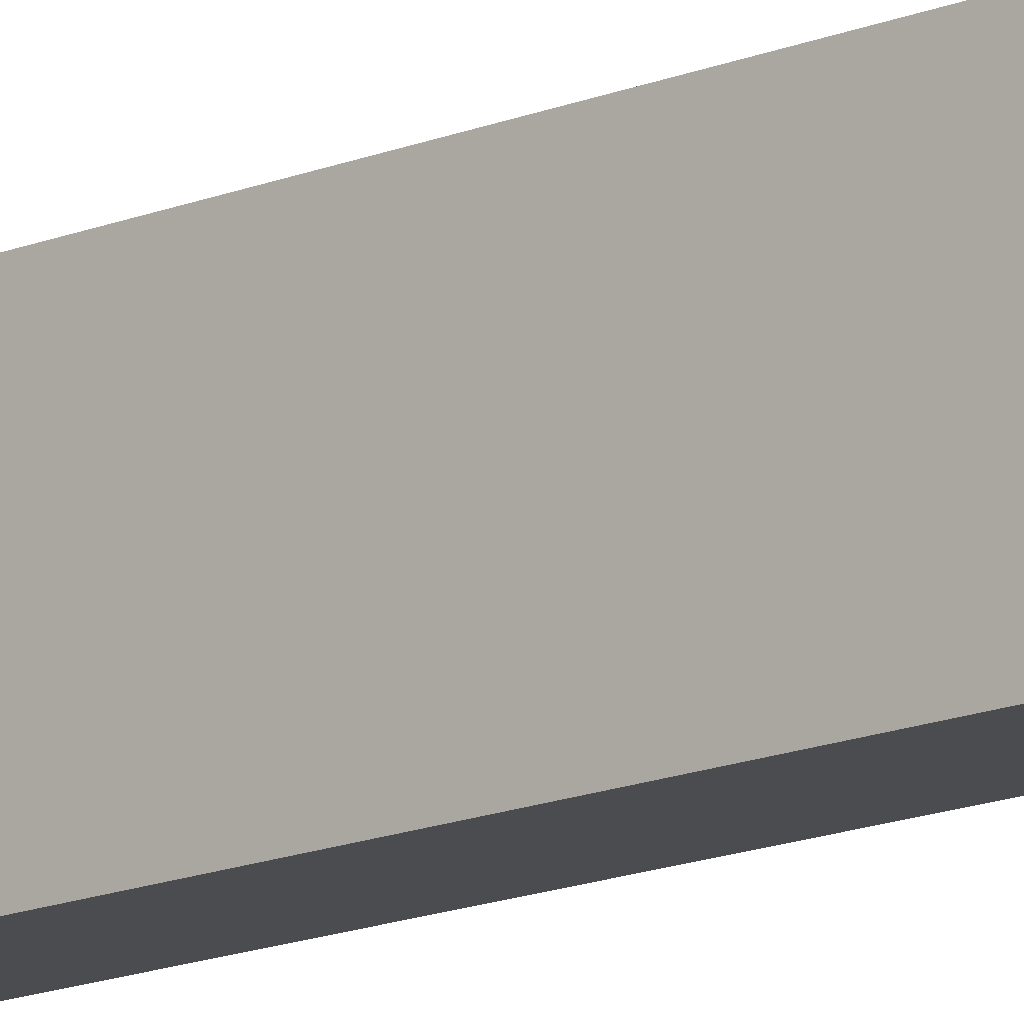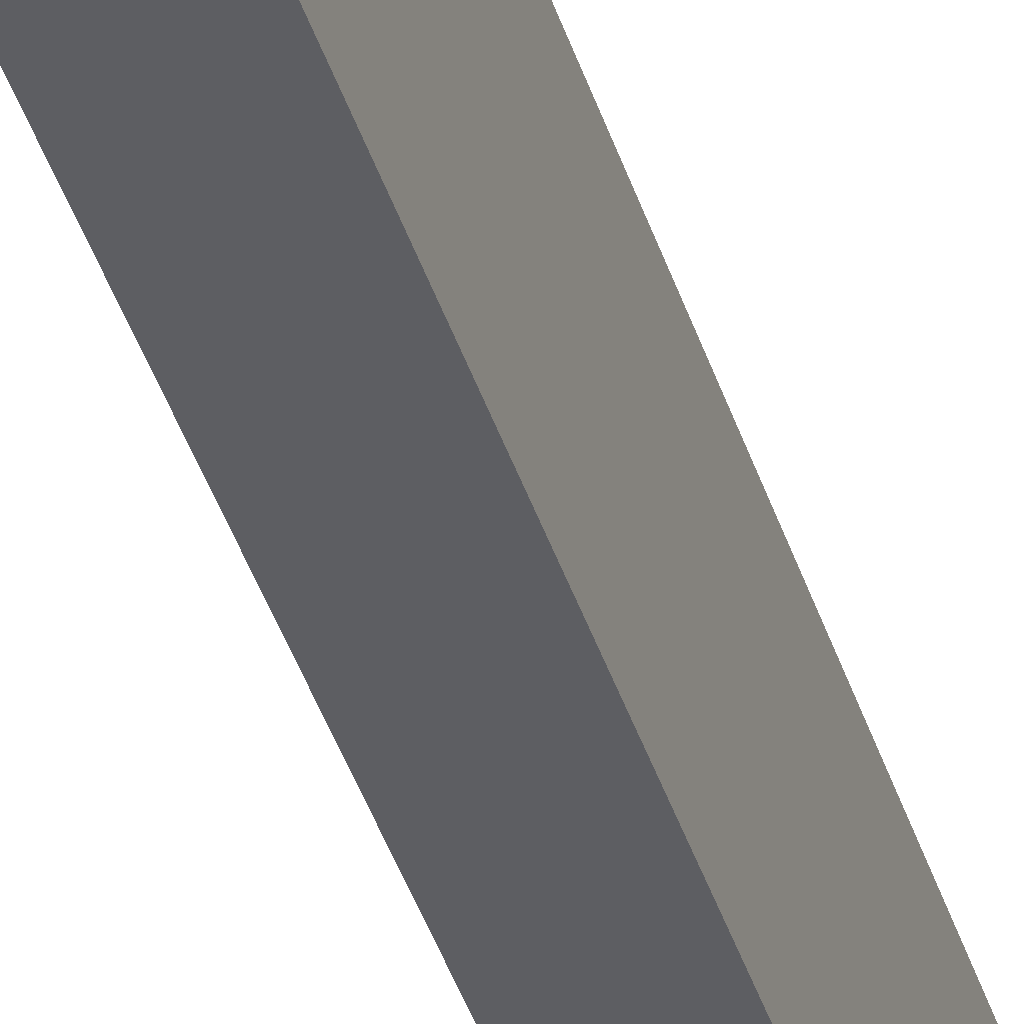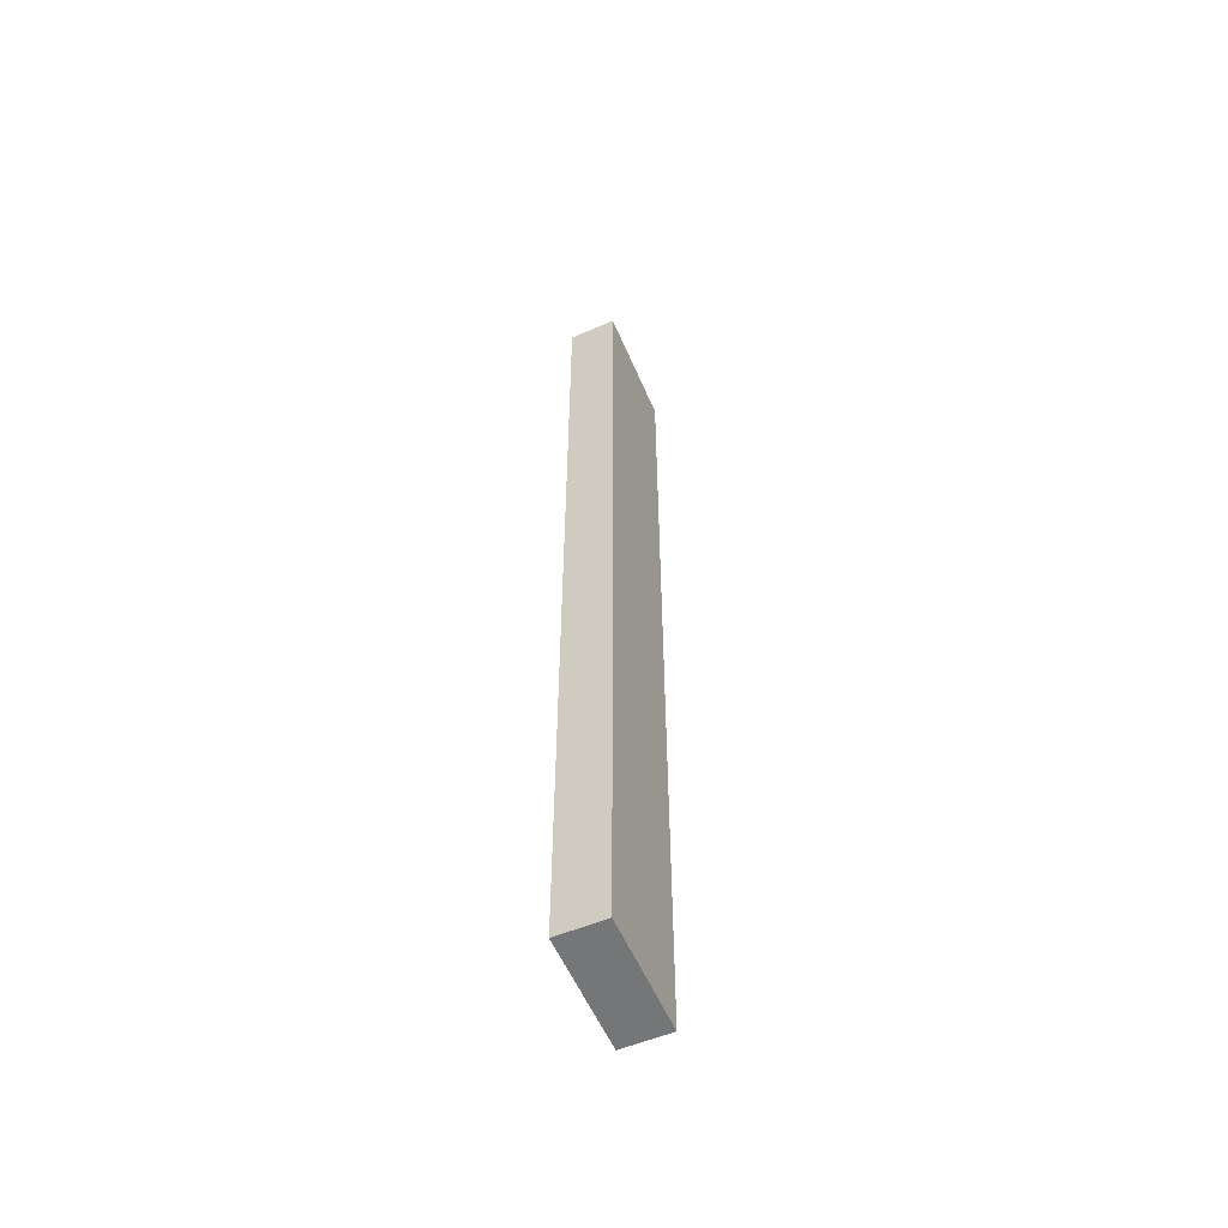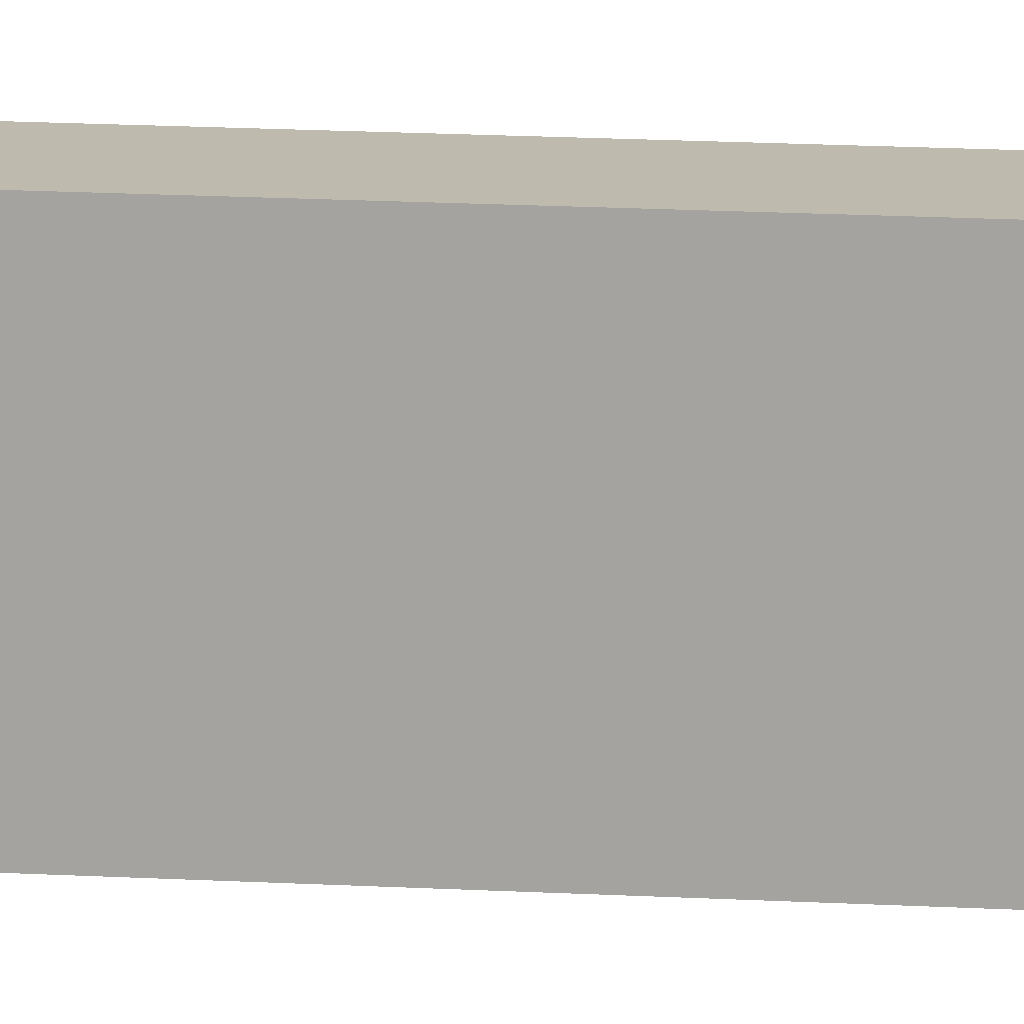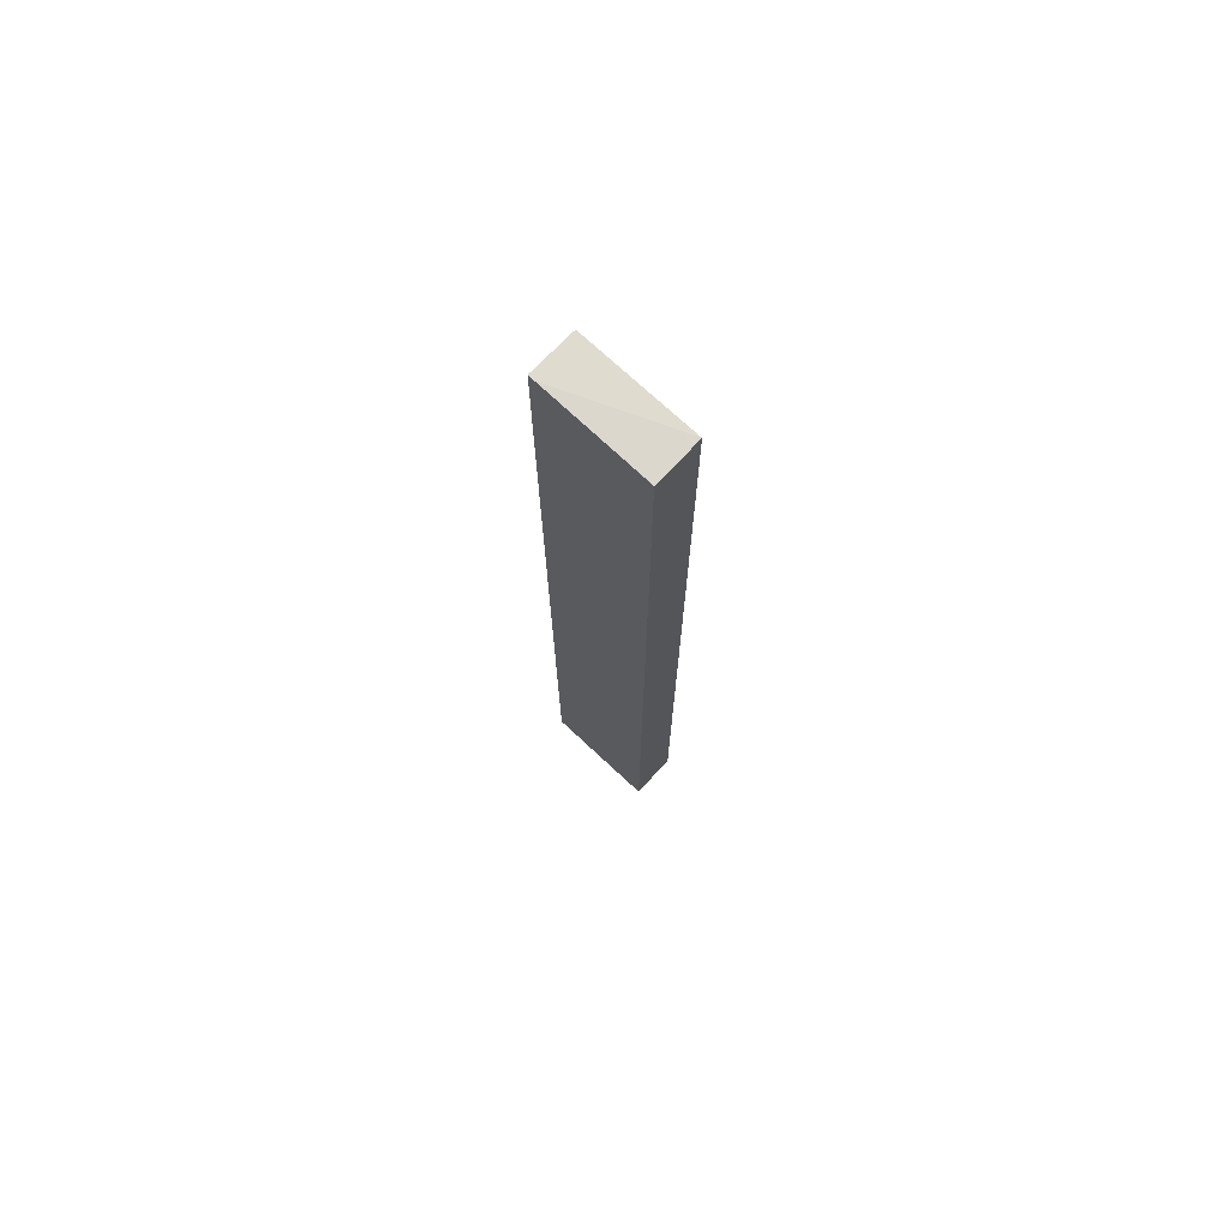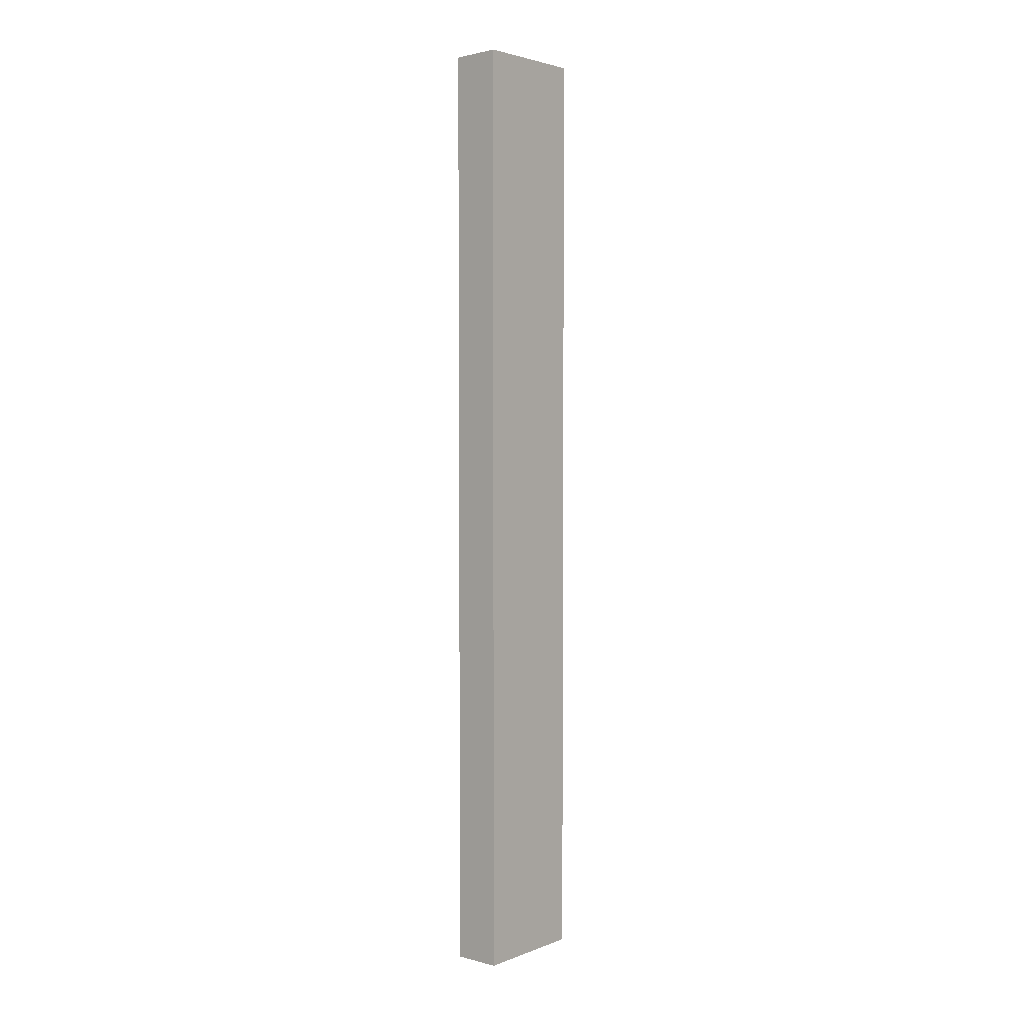
<metadata>
{"format":"obj","ext":"obj","renderer":"f3d","projection":"perspective","resolution":1024,"background":"white","views":[{"elev":-15.0,"azim":131.7,"up":"+Z"},{"elev":-39.3,"azim":-163.6,"up":"+Z"},{"elev":-56.8,"azim":23.3,"up":"+Y"},{"elev":15.5,"azim":-83.1,"up":"+Z"},{"elev":72.8,"azim":133.0,"up":"+Y"},{"elev":3.9,"azim":39.9,"up":"+Y"}]}
</metadata>
<code>
v 0.4475 0.5267 0.3927
v 0.4475 0.5267 0.3847
v 0.3878 0.5239 0.3927
v 0.4475 -0.6713 0.3927
v 0.4475 0.5239 0.2457
v 0.3879 0.5239 0.2457
v 0.3878 0.5239 0.2568
v 0.3878 -0.6713 0.3927
v 0.4475 -0.6713 0.2457
v 0.3878 0.5132 0.2457
v 0.3878 -0.6713 0.2457
f 6 10 7
f 3 10 11
f 5 11 10
f 5 9 11
f 4 11 9
f 4 8 11
f 3 11 8
f 3 7 10
f 5 10 6
f 2 5 6
f 1 2 7
f 1 7 3
f 1 3 8
f 2 6 7
f 1 4 9
f 1 9 5
f 1 5 2
f 1 8 4

</code>
